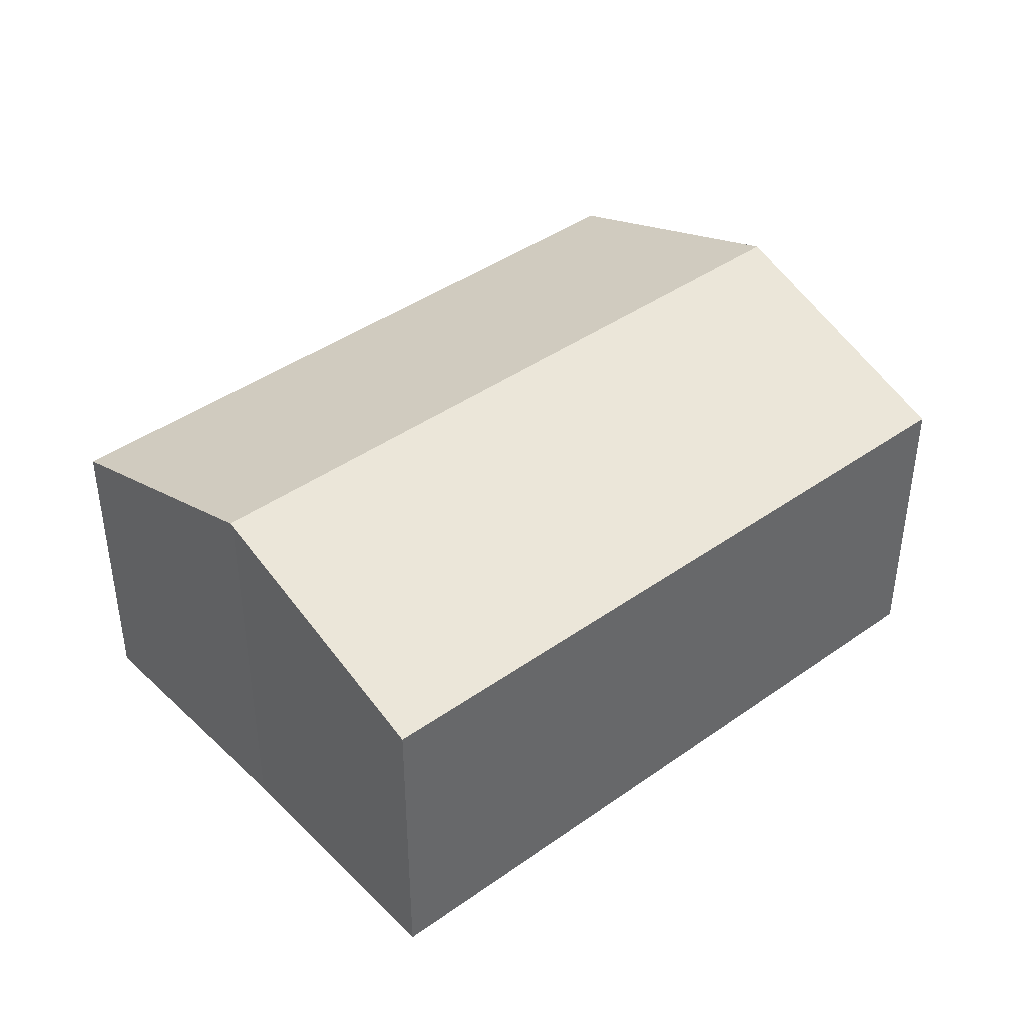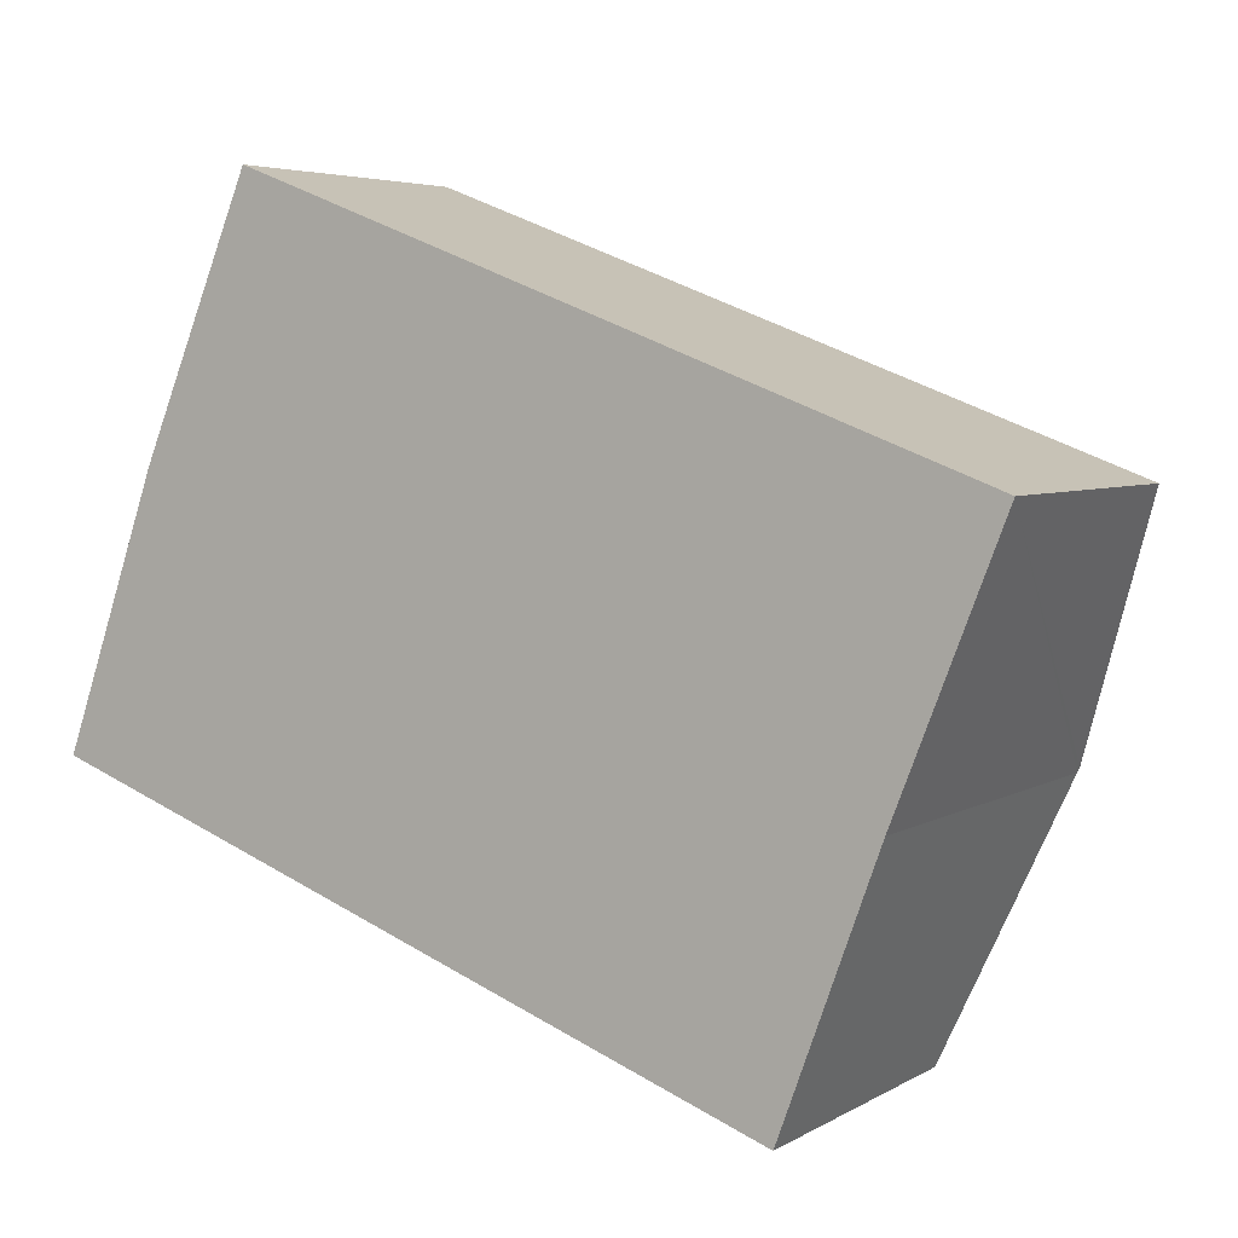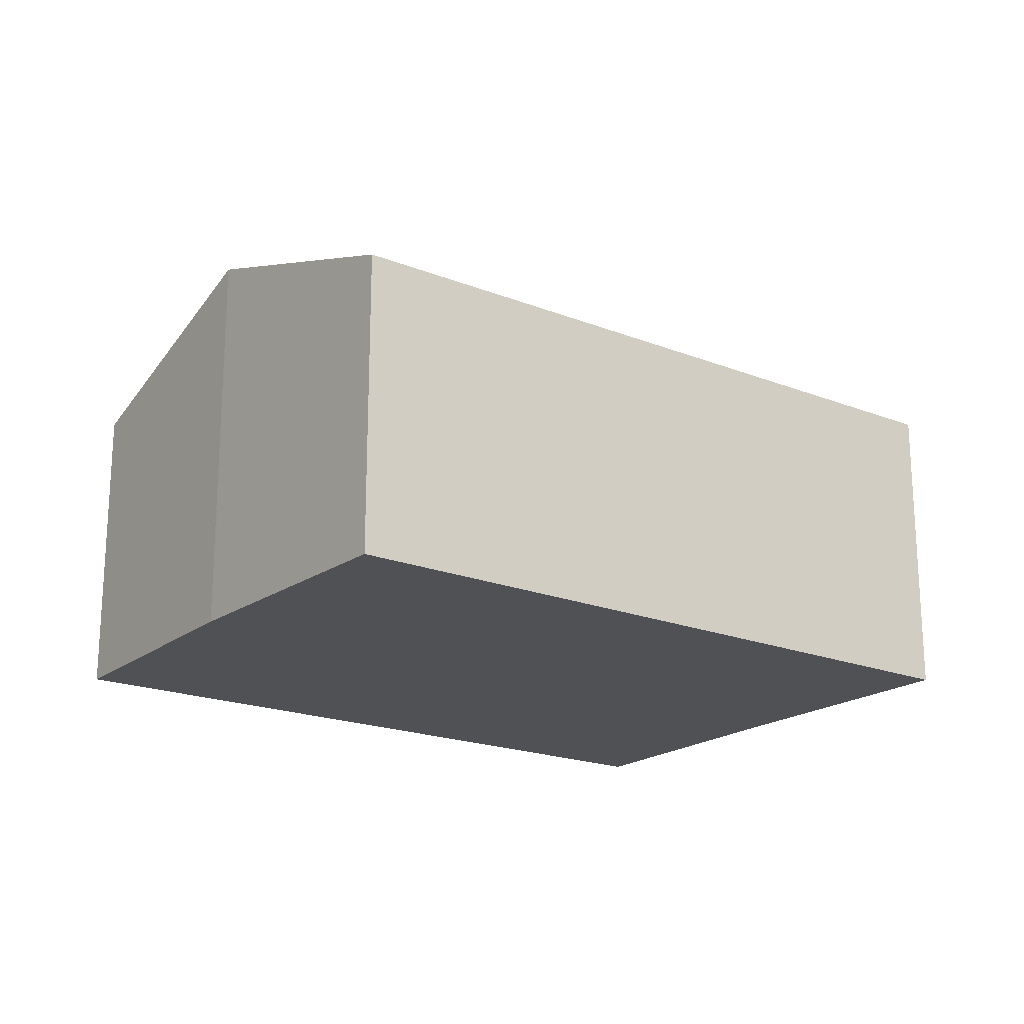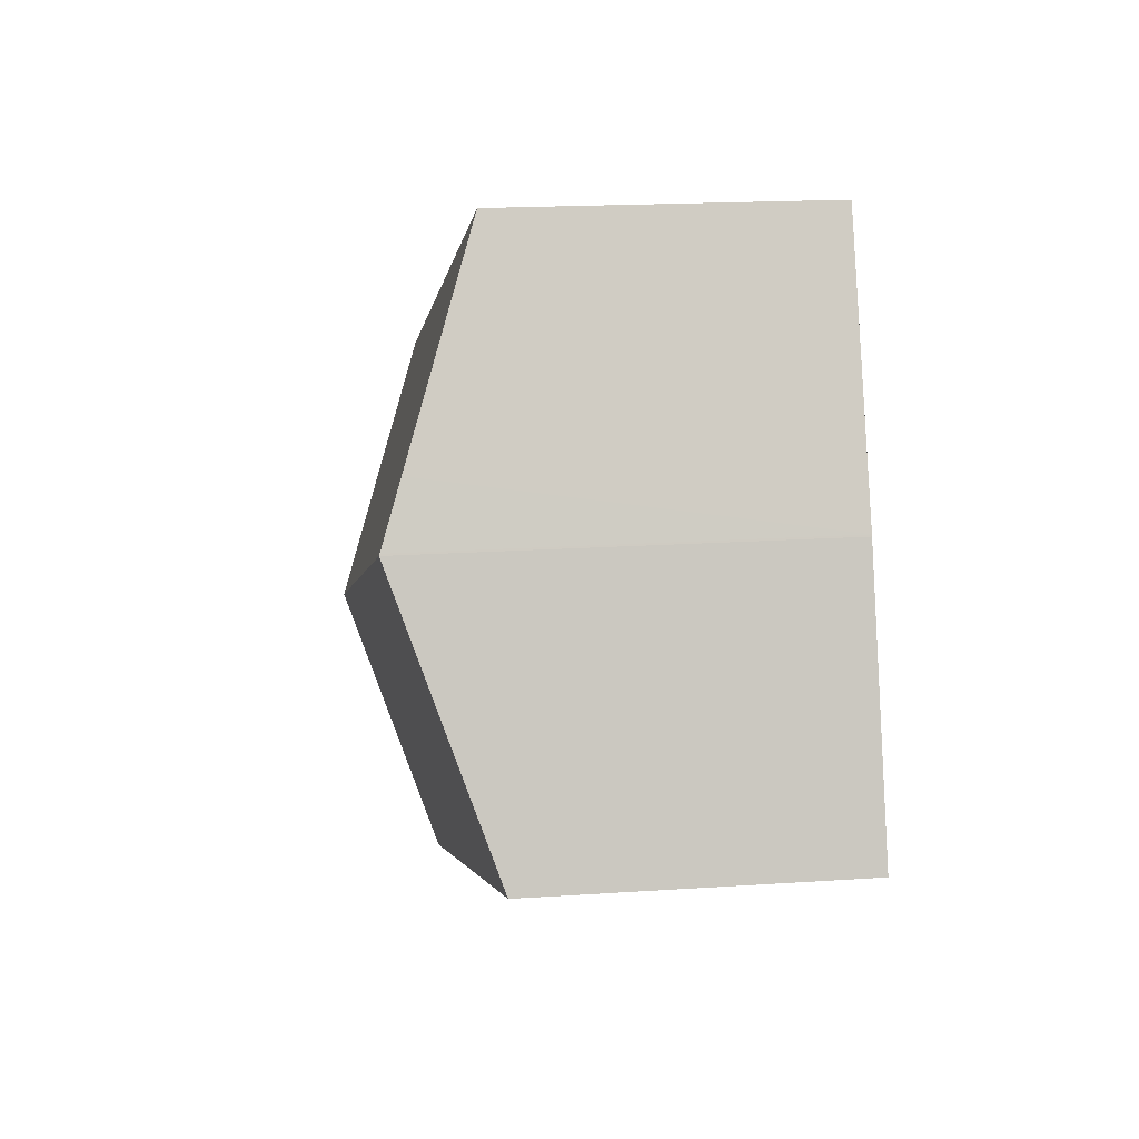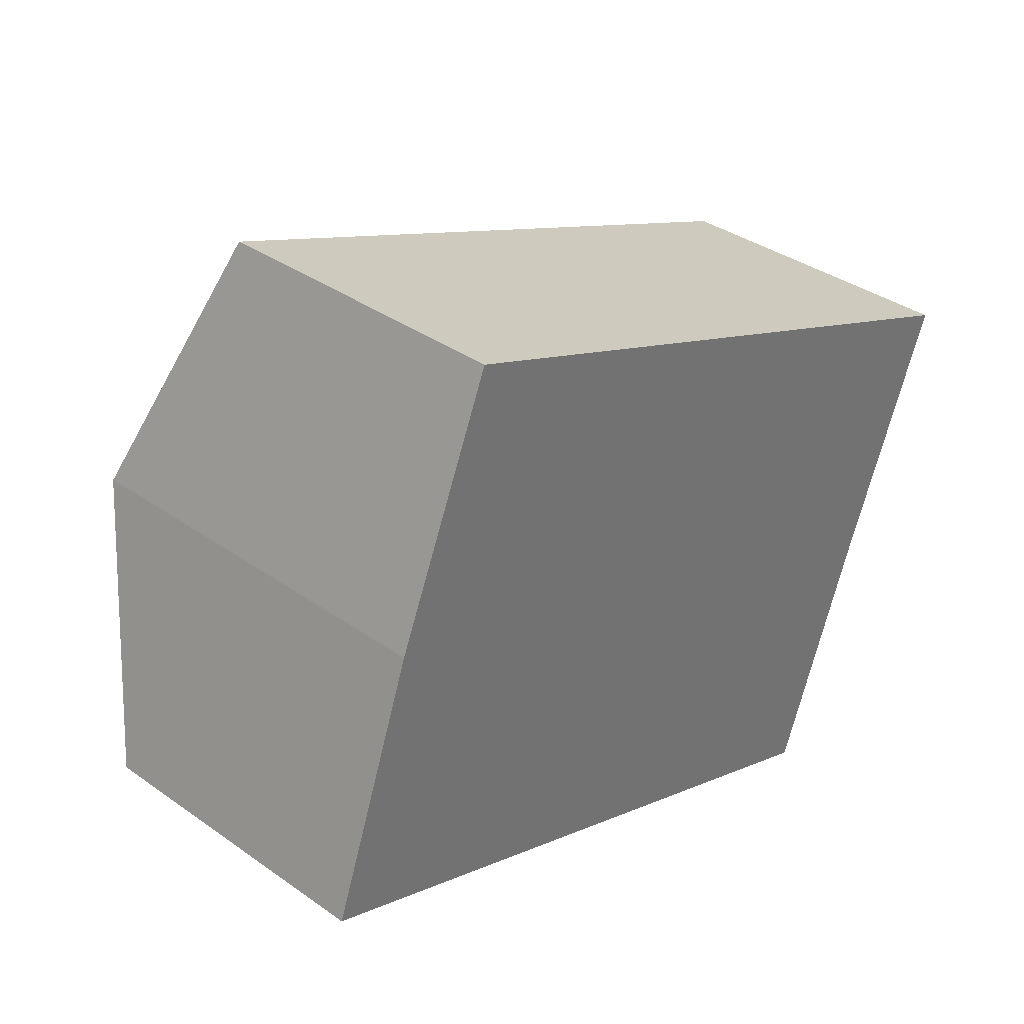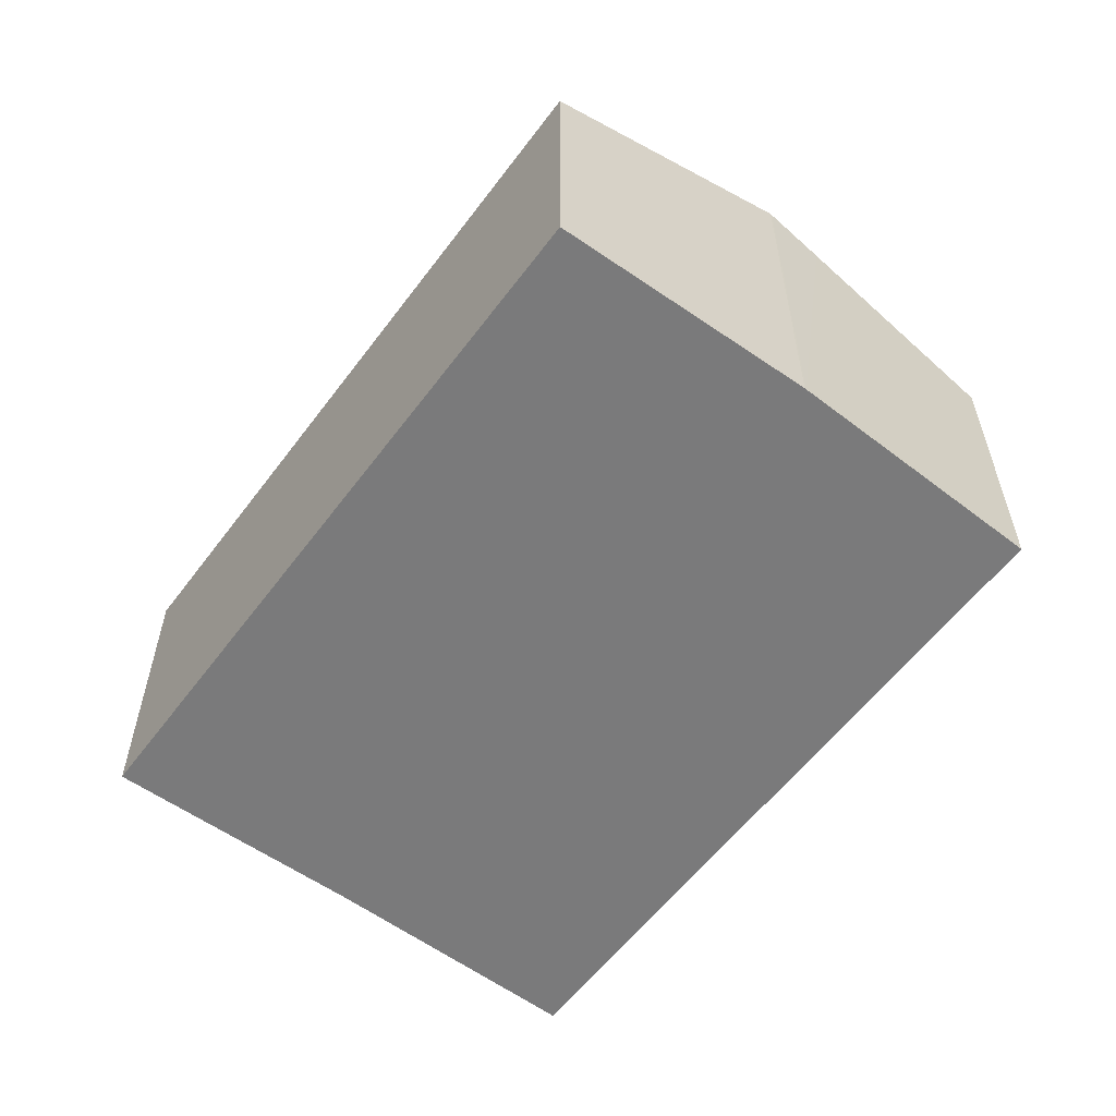
<metadata>
{"format":"obj","ext":"obj","renderer":"f3d","projection":"perspective","resolution":1024,"background":"white","views":[{"elev":41.5,"azim":159.8,"up":"+Y"},{"elev":4.8,"azim":30.3,"up":"+Z"},{"elev":-19.7,"azim":-15.7,"up":"+Y"},{"elev":17.7,"azim":-97.6,"up":"+Z"},{"elev":36.3,"azim":-47.4,"up":"+Z"},{"elev":-58.1,"azim":-106.0,"up":"+Y"}]}
</metadata>
<code>
v  7.03 3.51 -0.03
v  1.744 2.708 4.536
v  7.904 2.723 2.197
v  0.807 3.51 2.283
v  1.019 3.328 2.795
v  0 2.713 1.661e-16
v  7.015 3.497 -0.067
v  6.196 2.713 -2.303
v  0.807 -1.398e-16 2.283
v  0.813 3.505 2.298
v  0.813 -1.407e-16 2.298
v  0 0 0
v  1.744 -2.777e-16 4.536
v  1.019 -1.711e-16 2.795
v  7.904 -1.345e-16 2.197
v  7.015 4.103e-18 -0.067
v  7.03 1.837e-18 -0.03
v  6.196 1.41e-16 -2.303
g defaultobject
f 1 2 3
f 2 1 4
f 2 4 5
f 6 7 8
f 7 6 1
f 1 6 4
f 9 10 4
f 10 9 11
f 6 9 4
f 9 6 12
f 11 5 10
f 5 11 2
f 2 11 13
f 13 11 14
f 2 15 3
f 15 2 13
f 15 1 3
f 1 15 7
f 7 15 16
f 16 15 17
f 16 8 7
f 8 16 18
f 18 6 8
f 6 18 12
f 13 17 15
f 17 13 14
f 17 14 9
f 17 9 16
f 16 9 18
f 18 9 12

</code>
